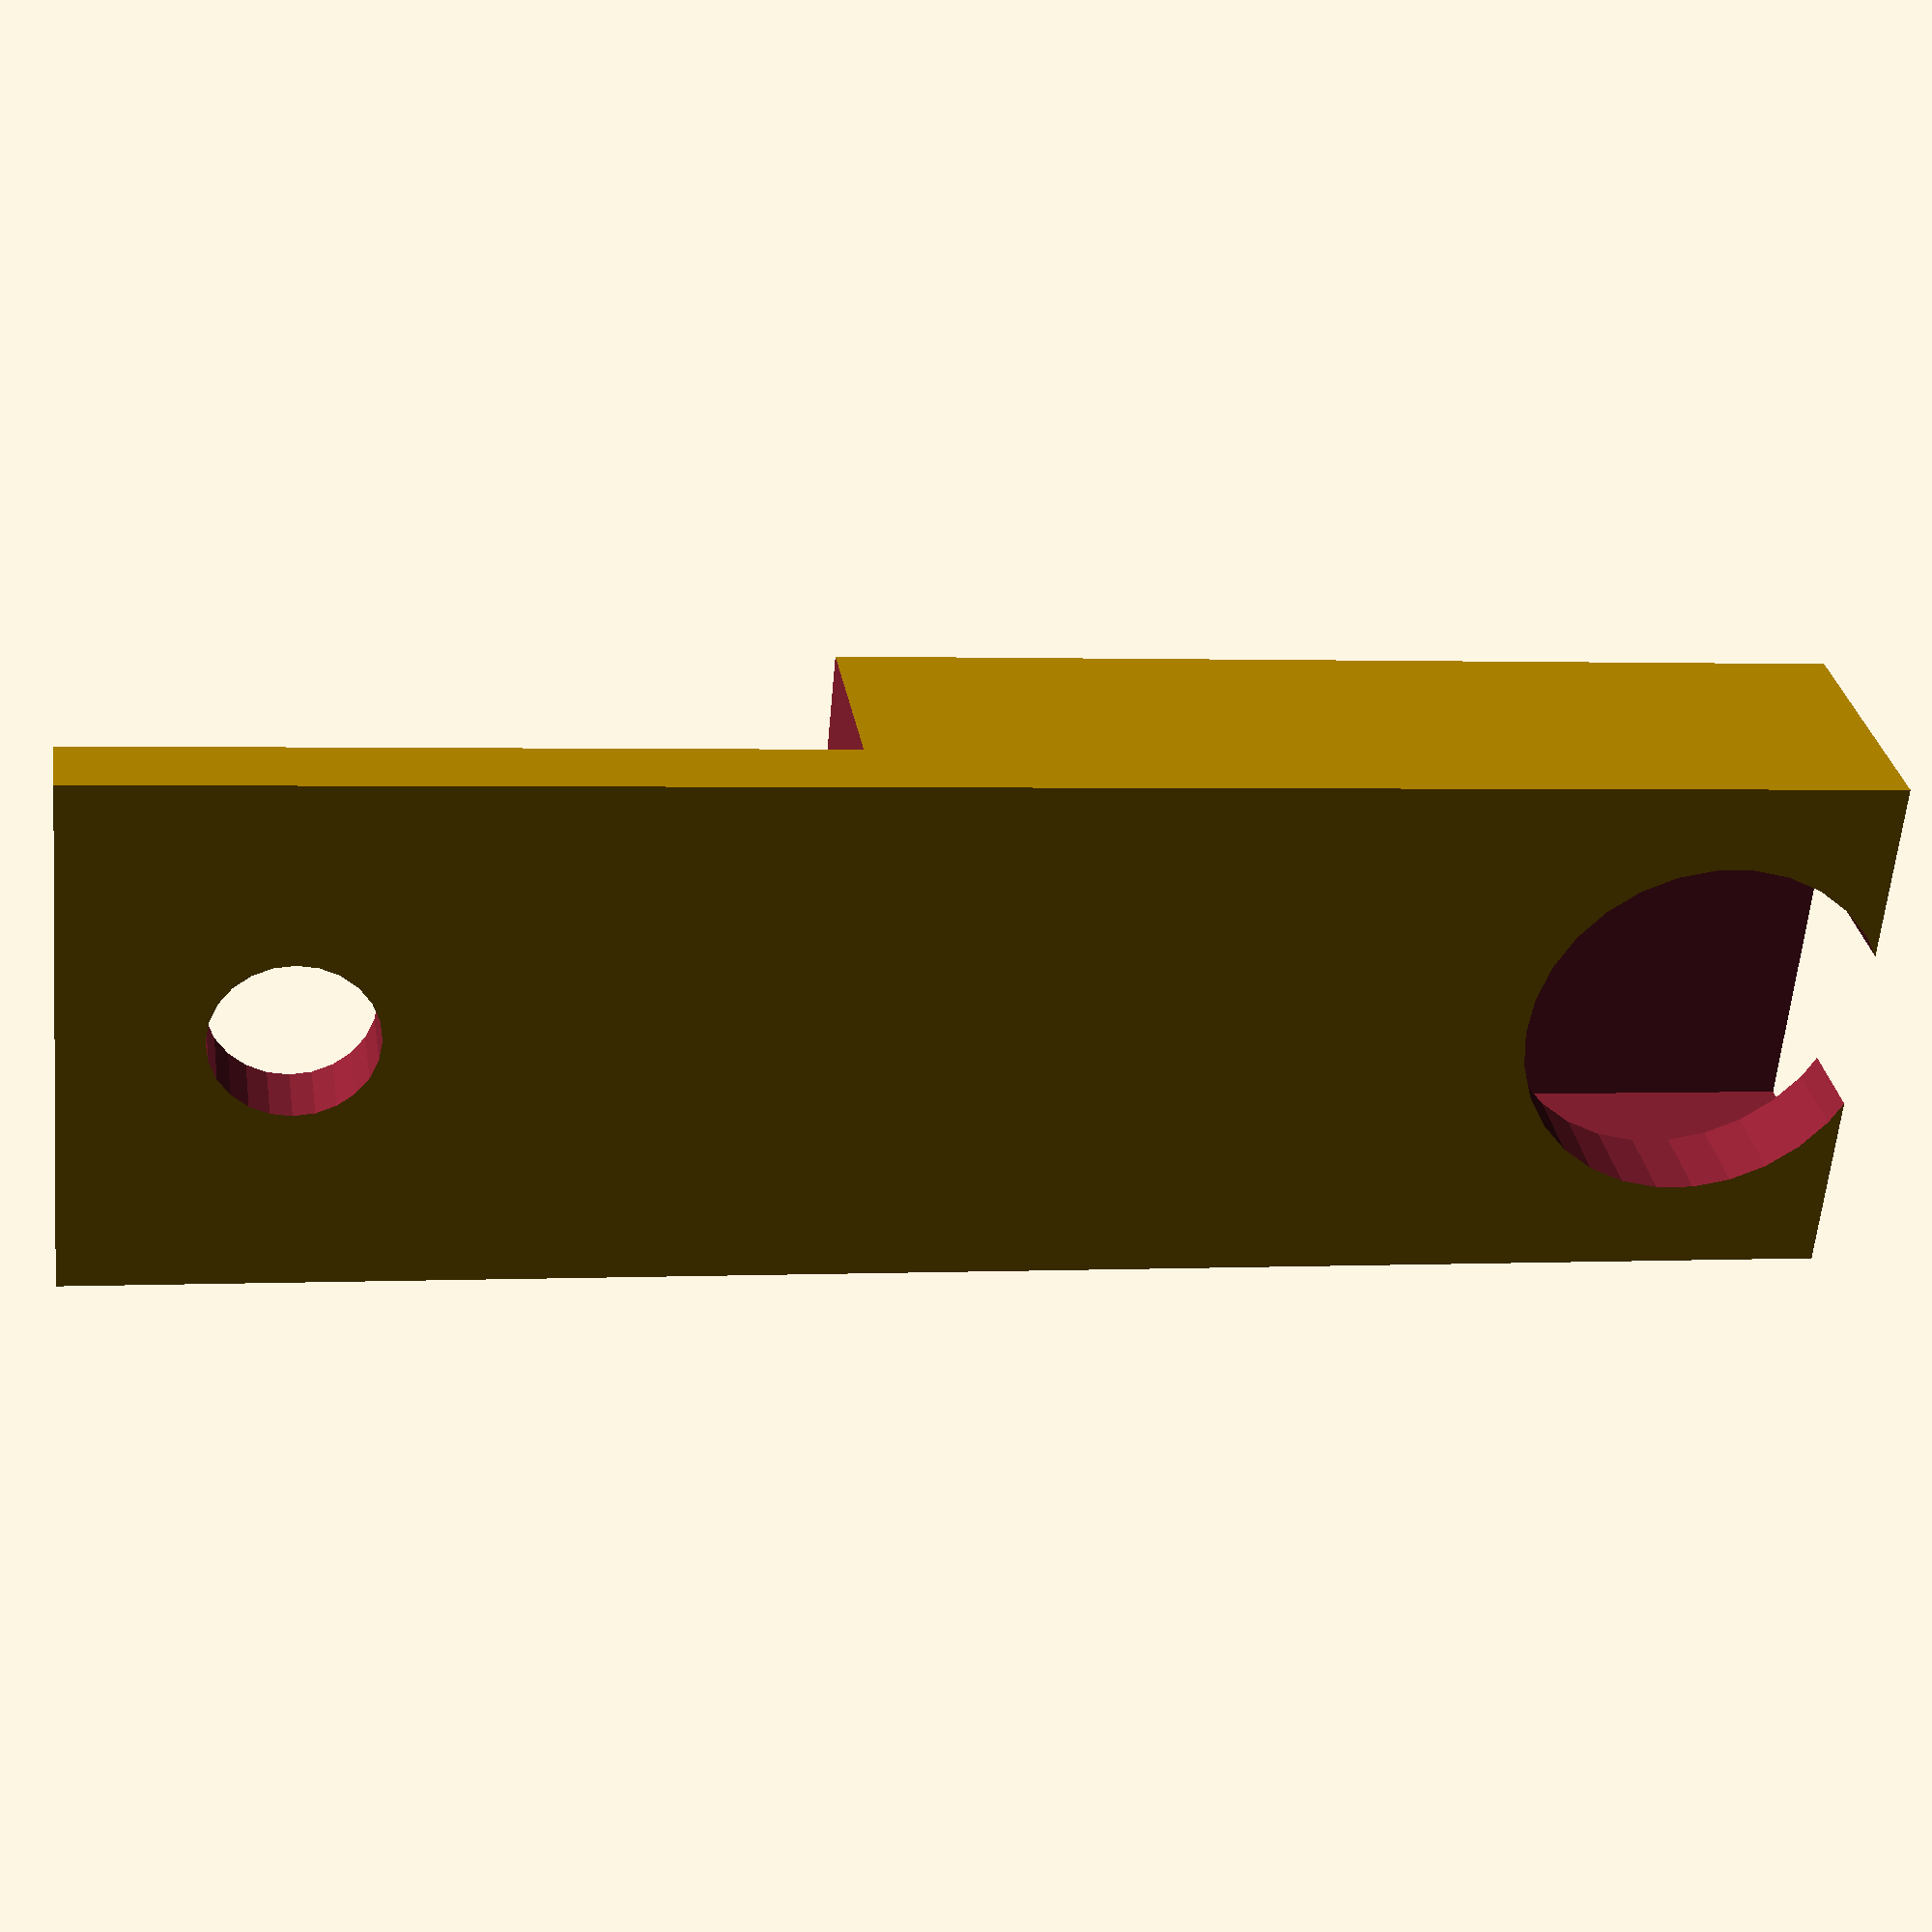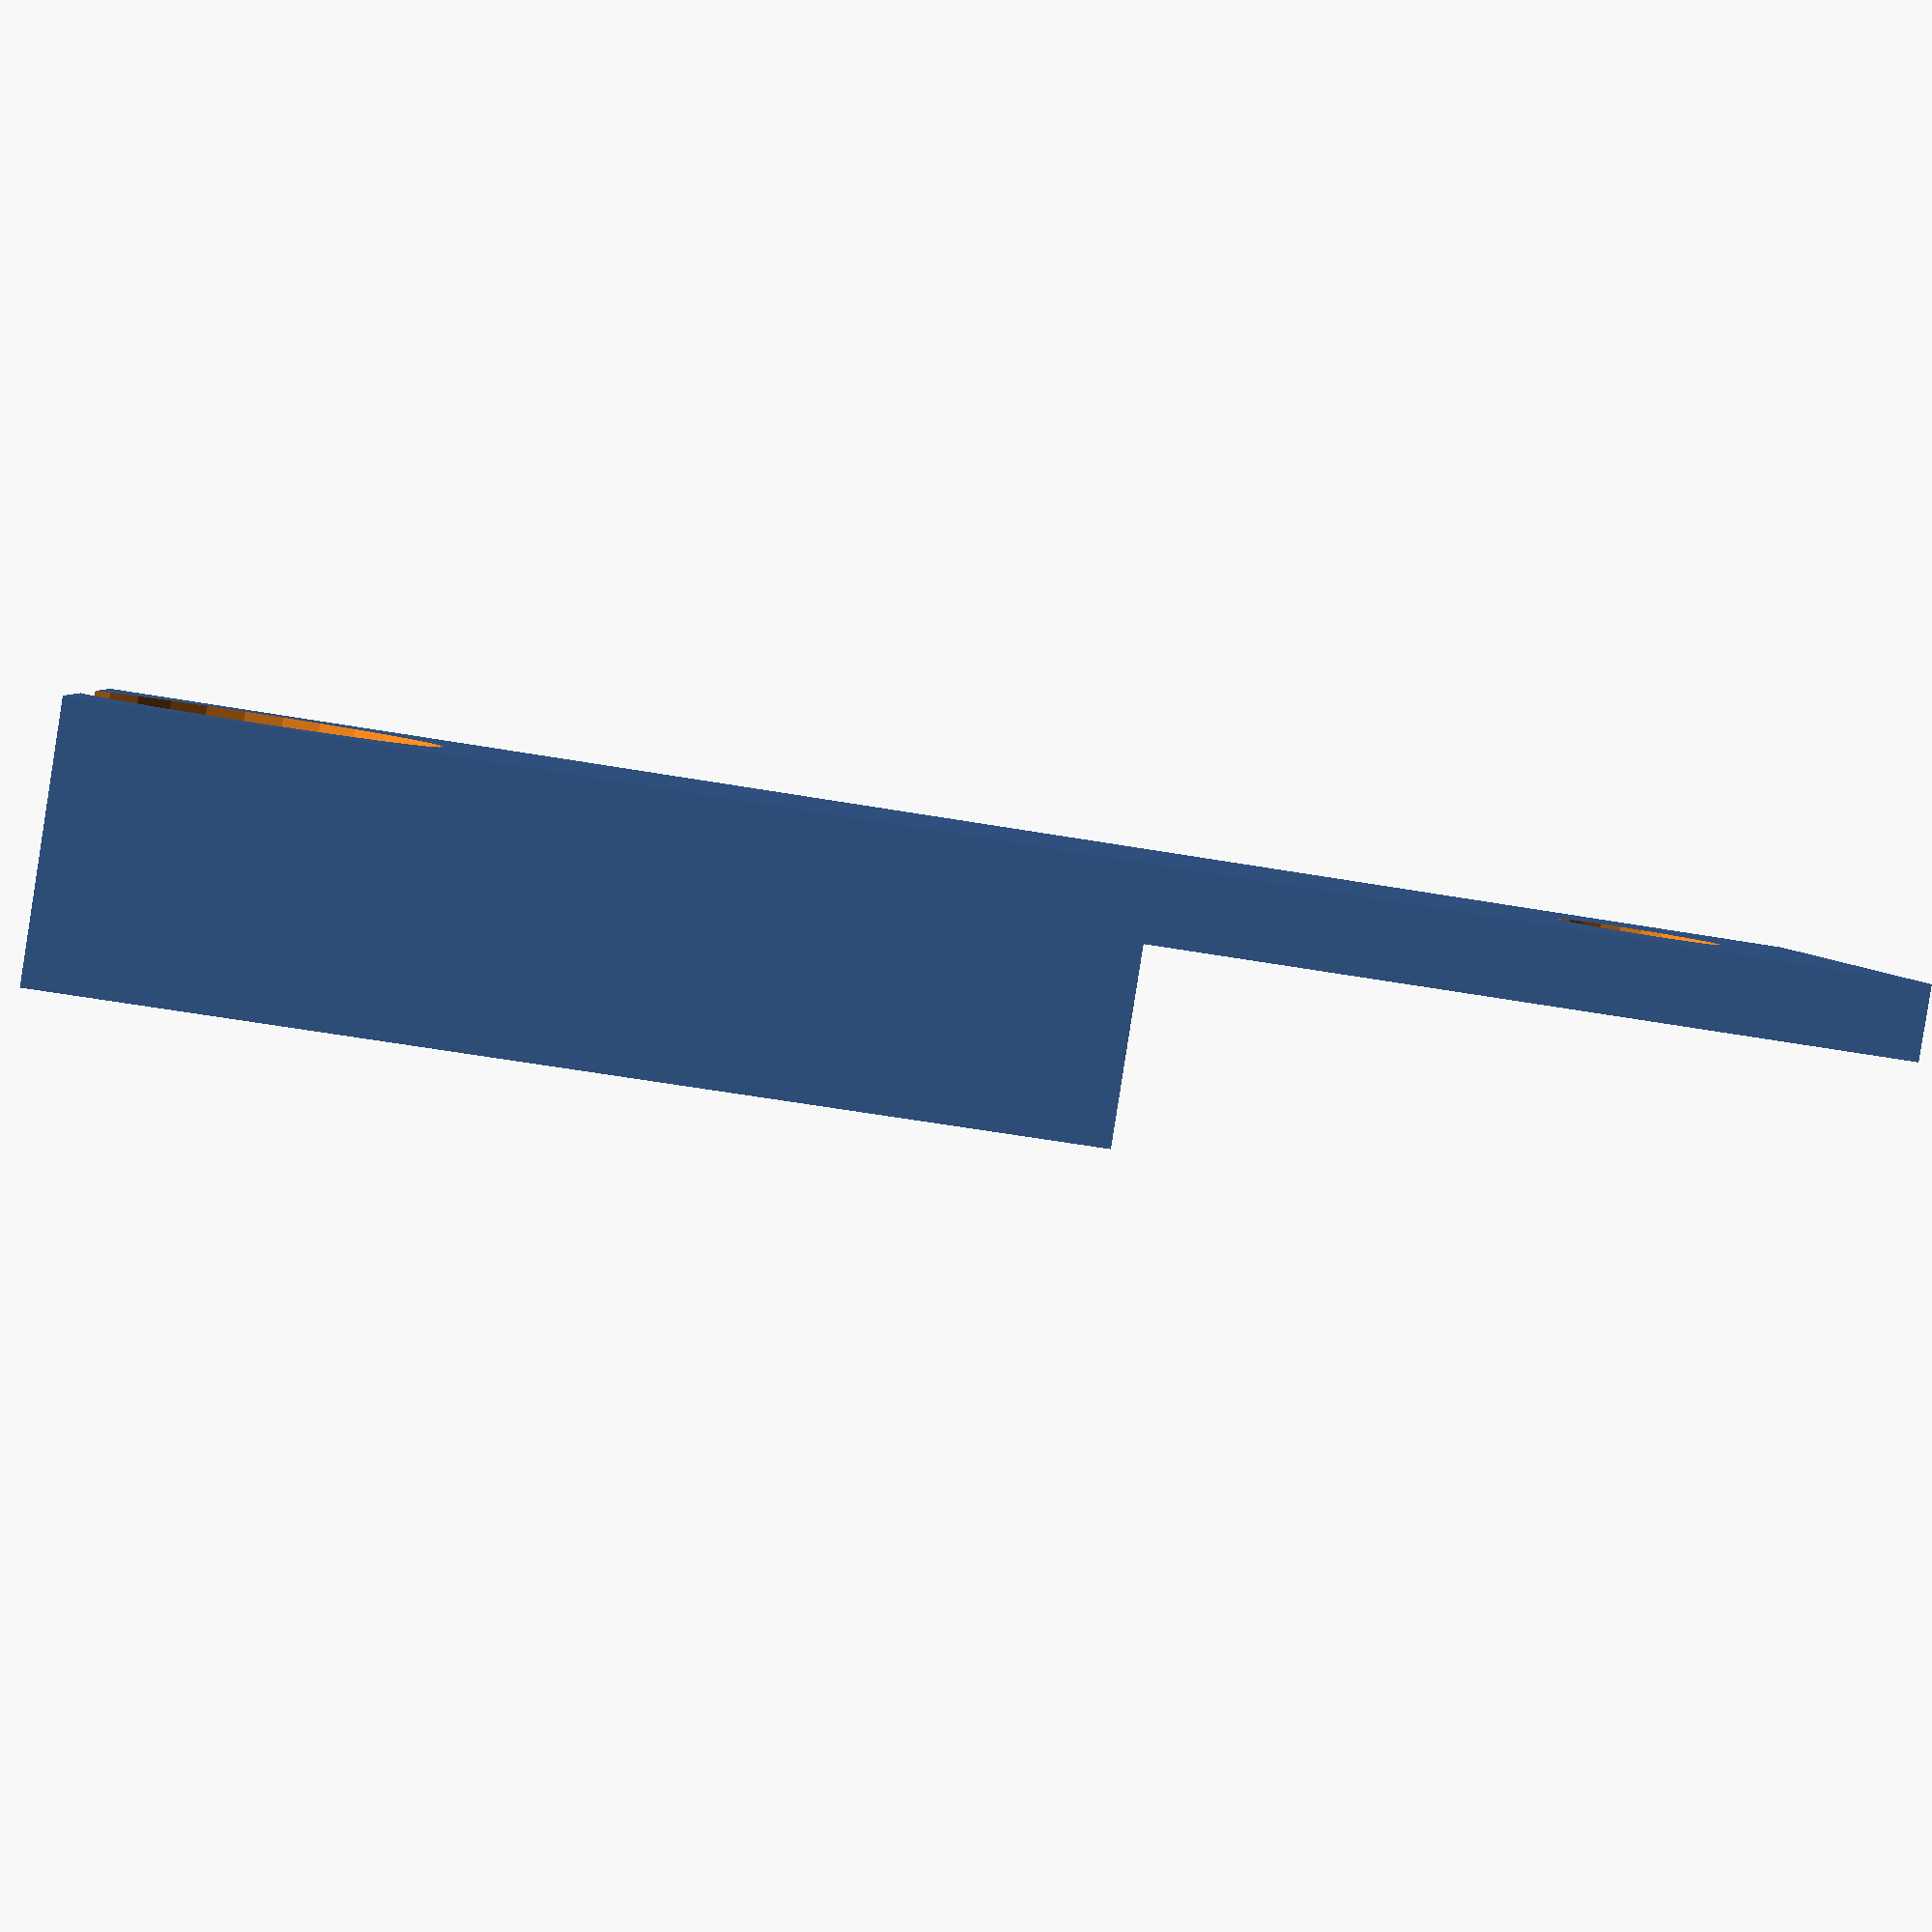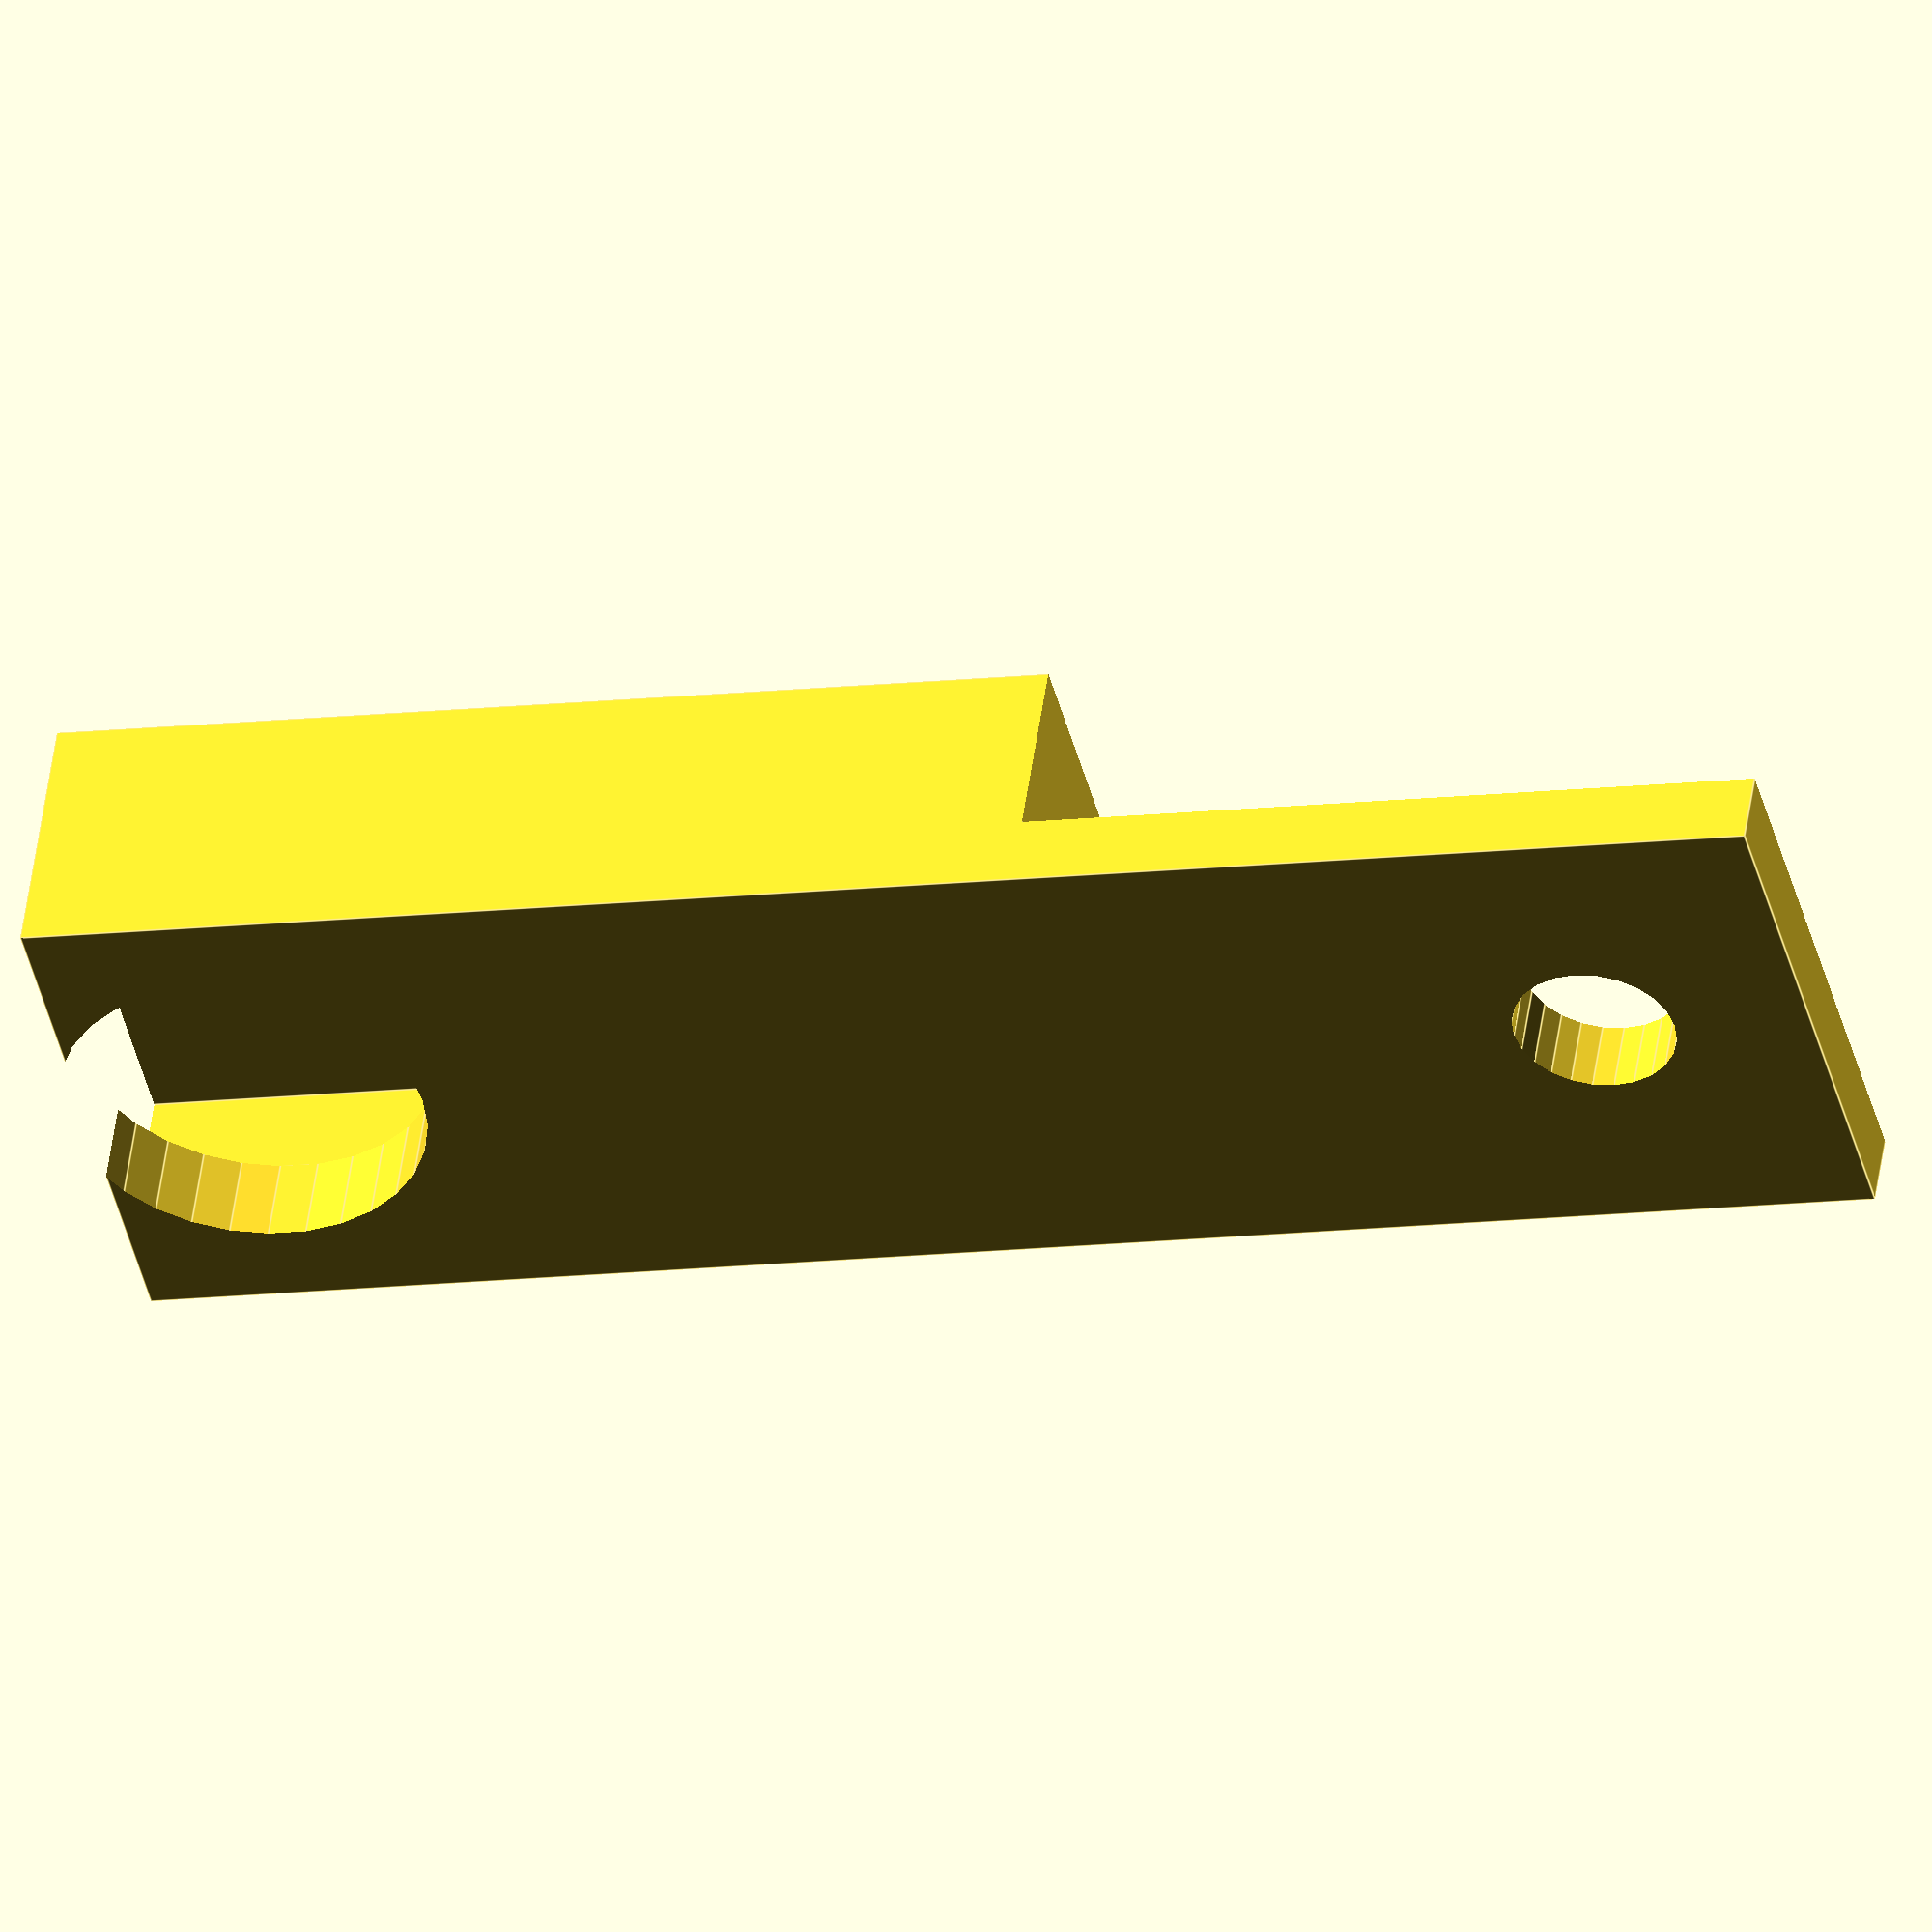
<openscad>
head_diameter = 7.32;
head_radius = head_diameter / 2;
head_height = 4.3;
arm_height = 1.6;
arm_length = 20;
offset=0.1;
wire_diameter=2.73;
wire_radius = 0.5*wire_diameter;


wall_width = 2;
give = 0.5;

component_width = head_diameter + 2*give + 2*wall_width;
component_height = arm_height + give + 2*wall_width;
component_length = 40;

rotate(-90, [0,1,0]){
difference(){
	cube([component_length, component_width, component_height]);
	translate([-offset, wall_width, wall_width]){
		cube([
			arm_length+offset+give,
			head_diameter+2*give,
			arm_height+give
		]);
	}
	translate([head_radius, 0.5*component_width, arm_height+2*give]){
		cylinder(r=head_radius+give, h=component_height, $fs=0.5);
	}
	translate([component_length-(17),-offset,-offset]){
		cube([component_length, component_width+2*offset, component_height-arm_height]);
		translate([12,0.5*component_width+offset,0]){
			cylinder(r=wire_radius+give, h=component_height+2*offset, $fs=0.5);
		}
	}
}

}
</openscad>
<views>
elev=178.7 azim=29.1 roll=100.6 proj=p view=solid
elev=54.9 azim=31.6 roll=259.5 proj=p view=solid
elev=192.1 azim=119.6 roll=254.2 proj=o view=edges
</views>
